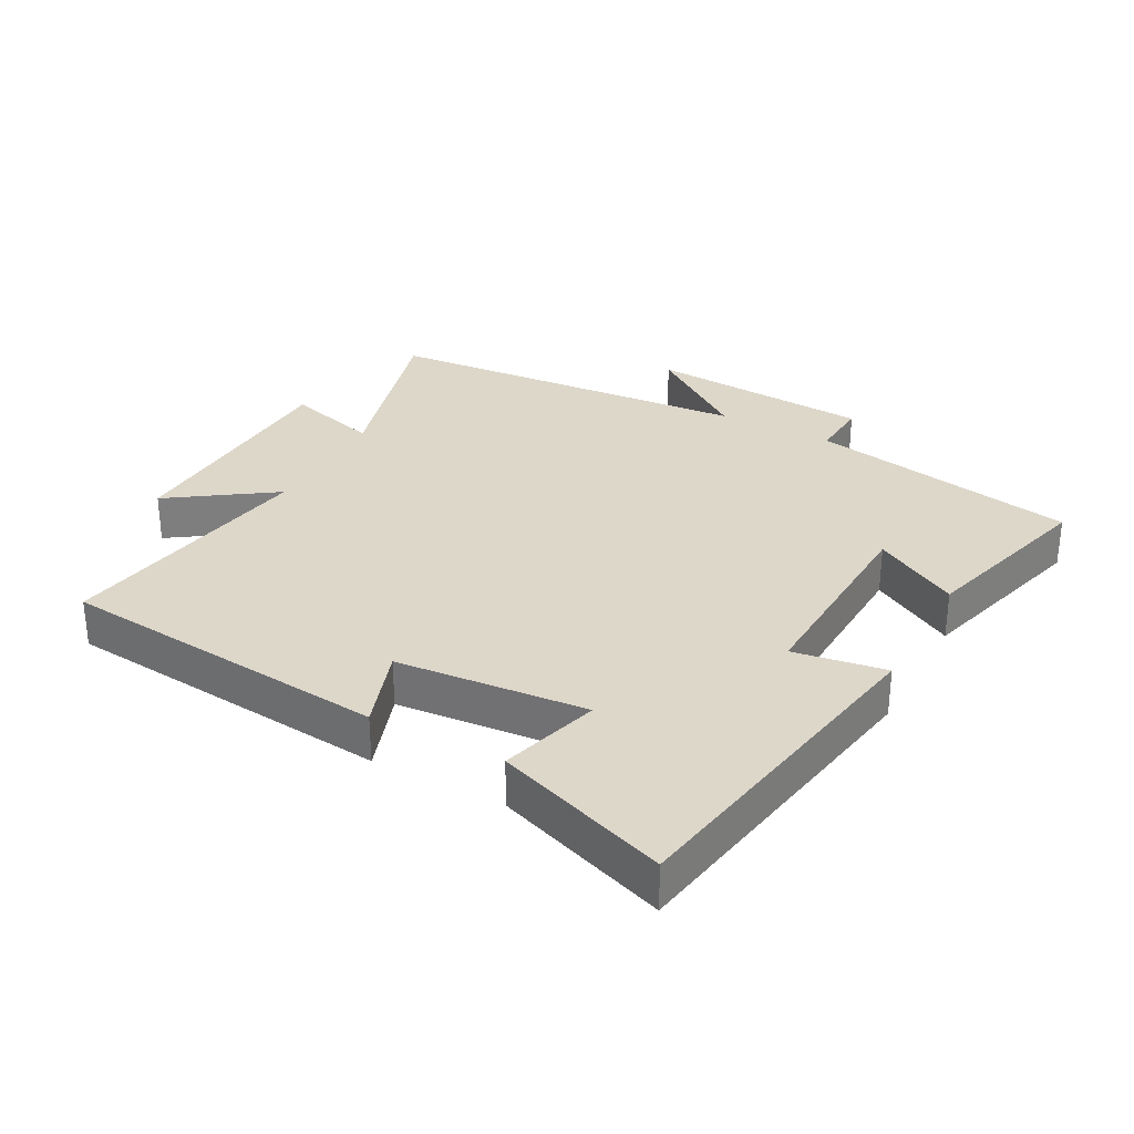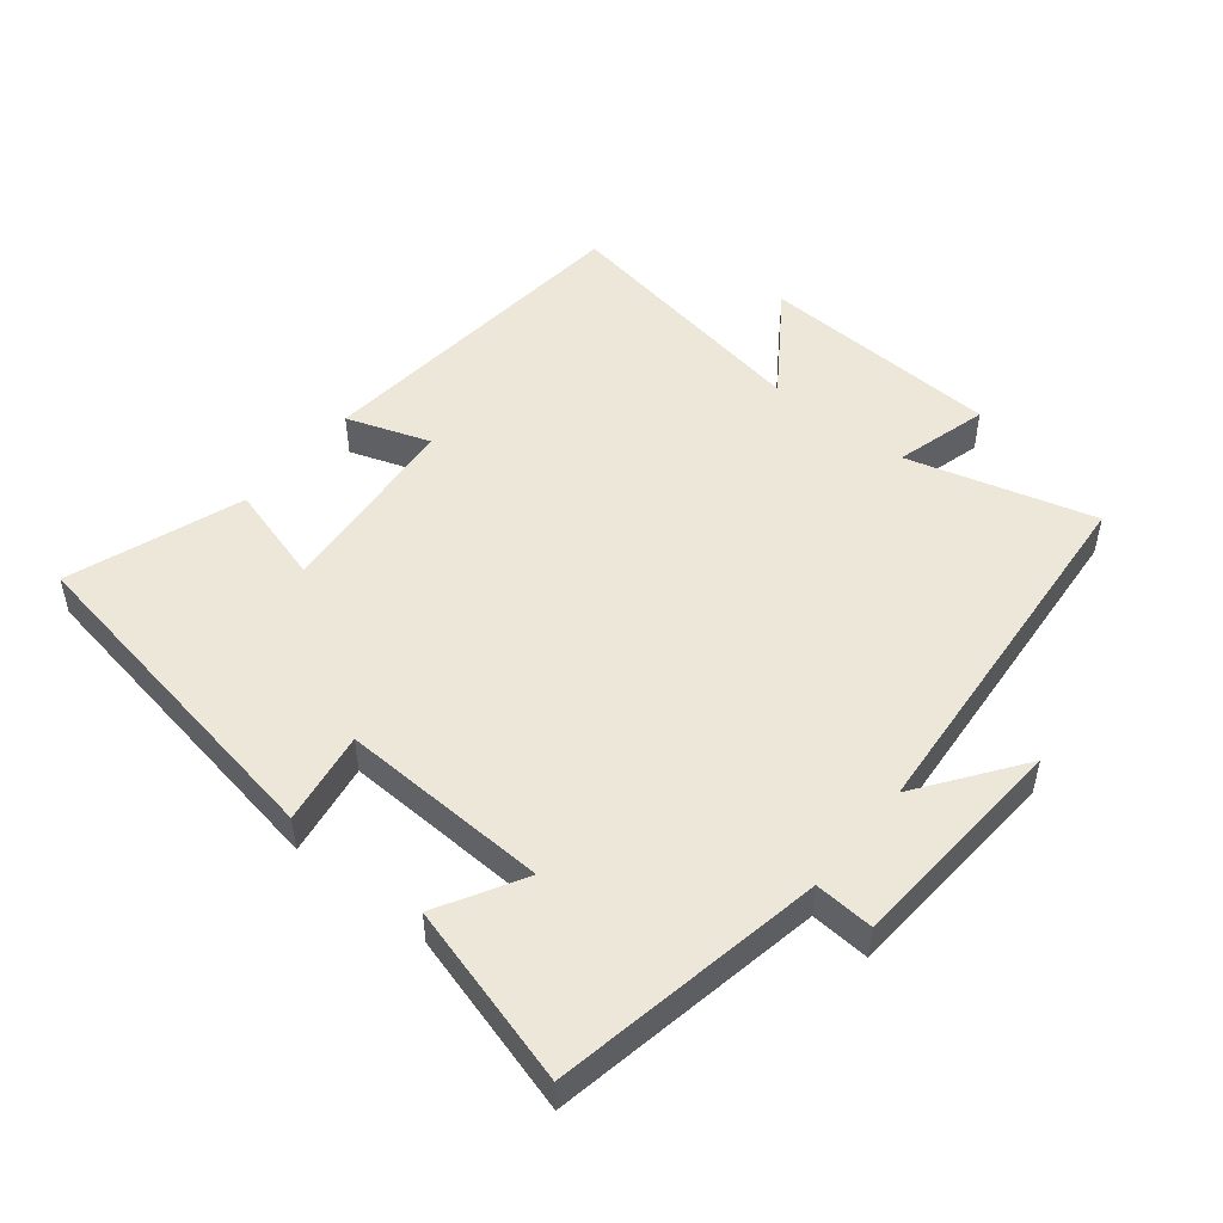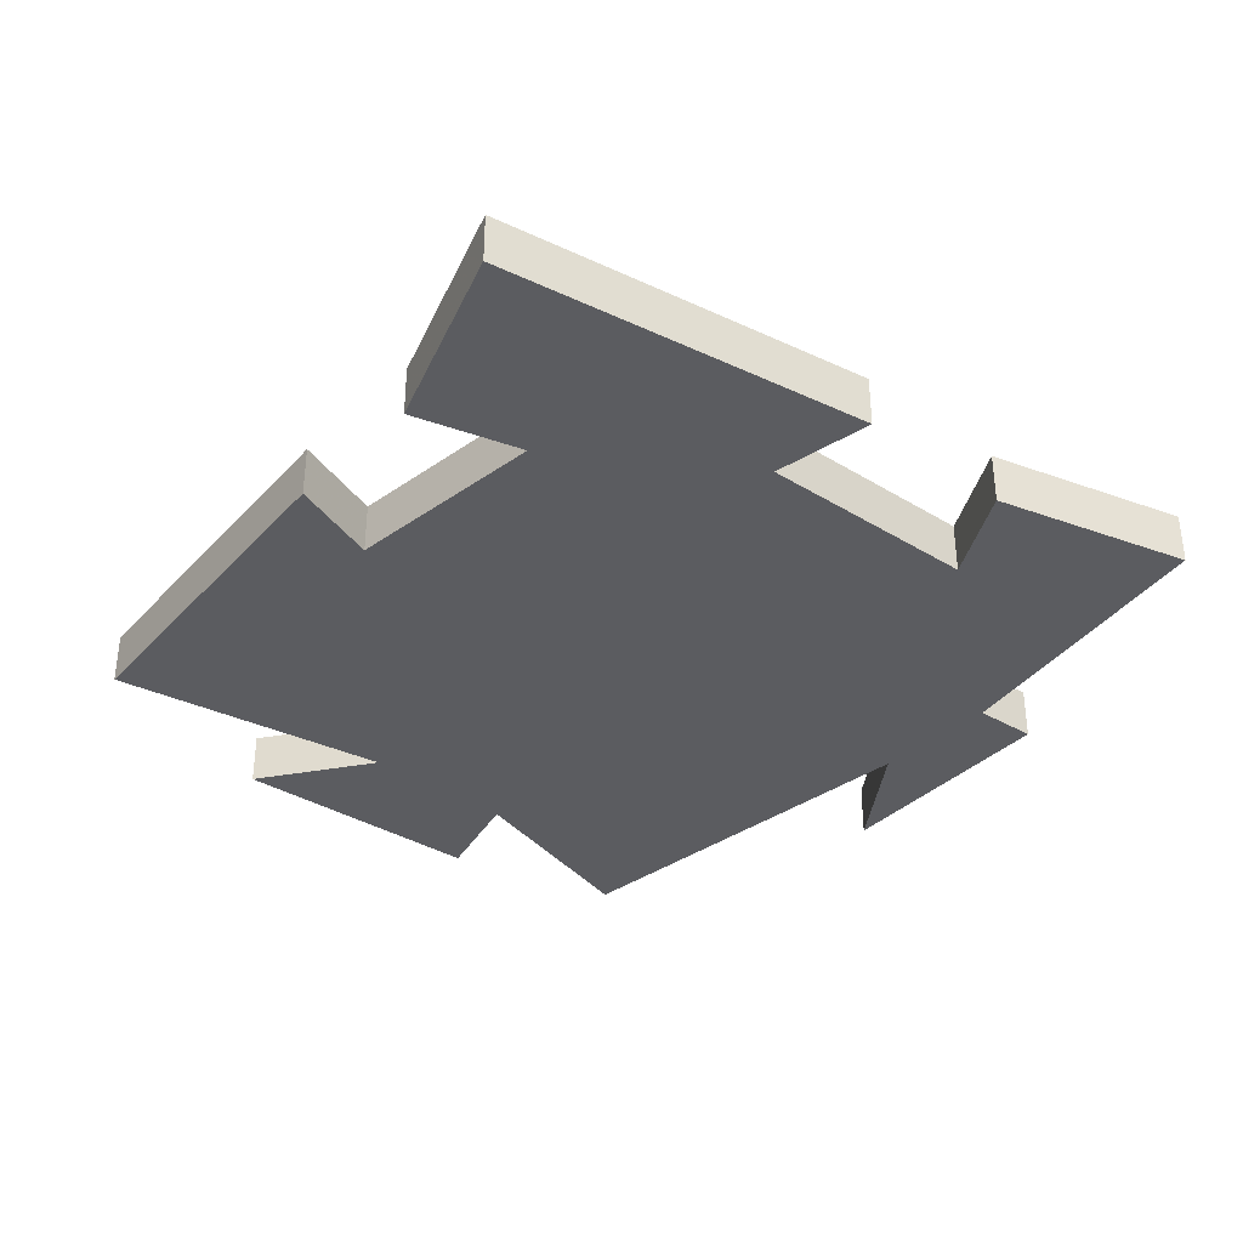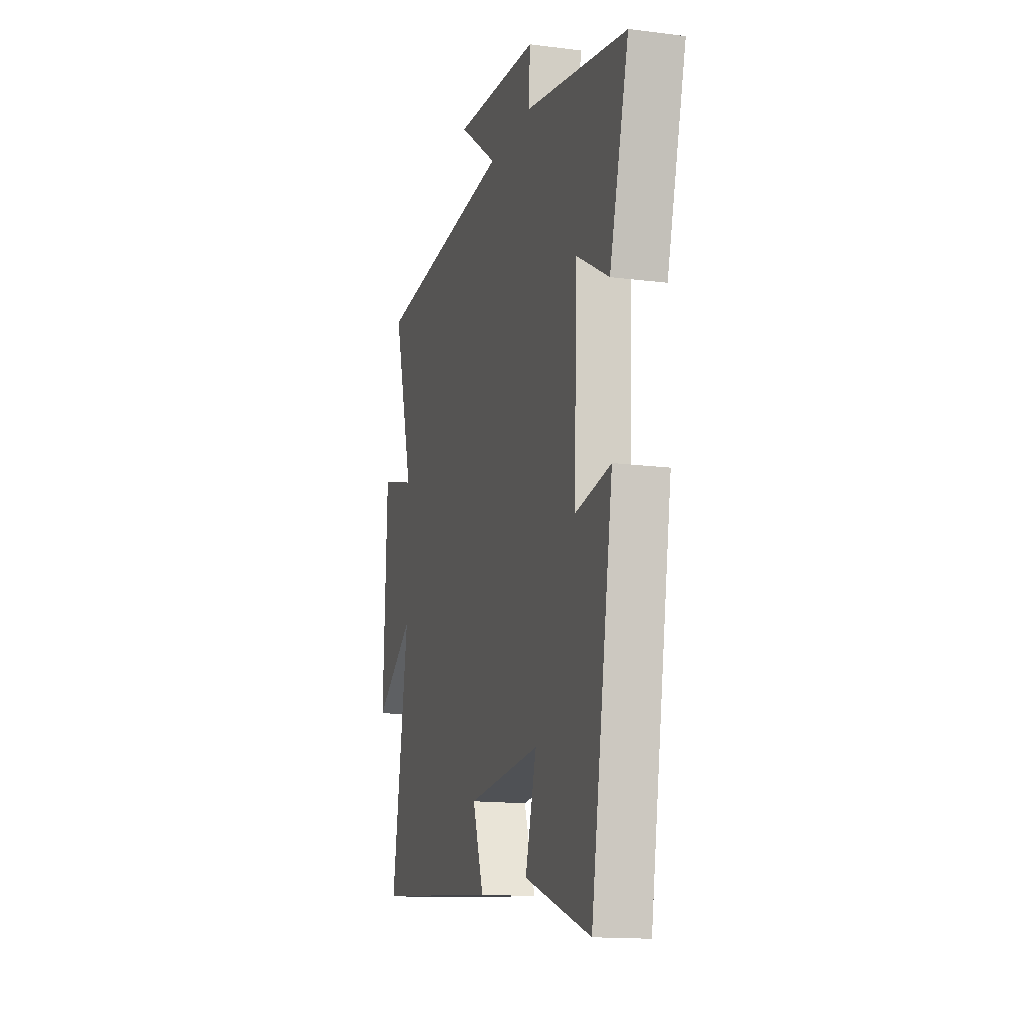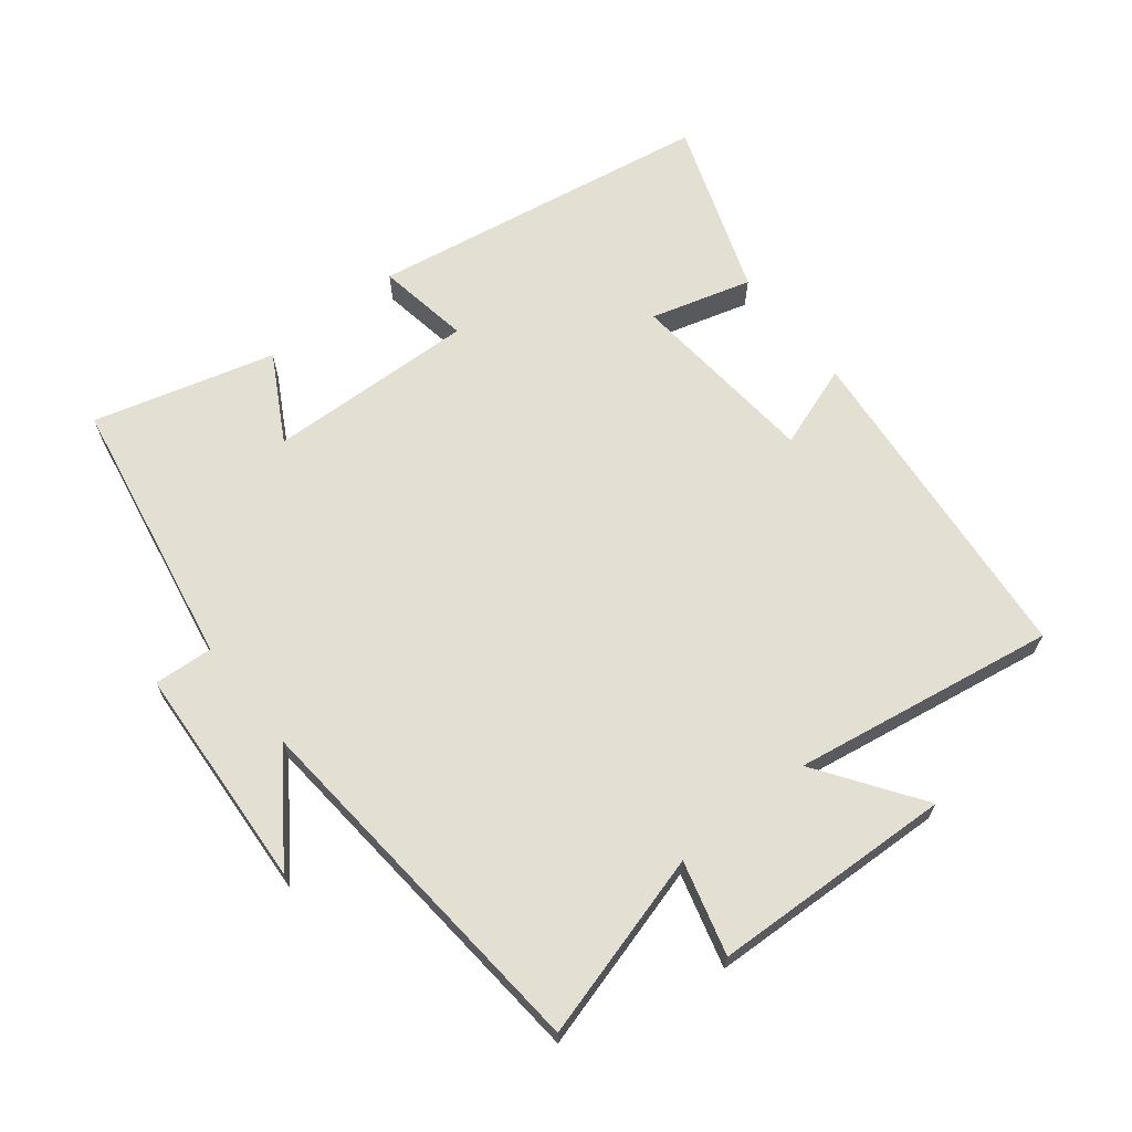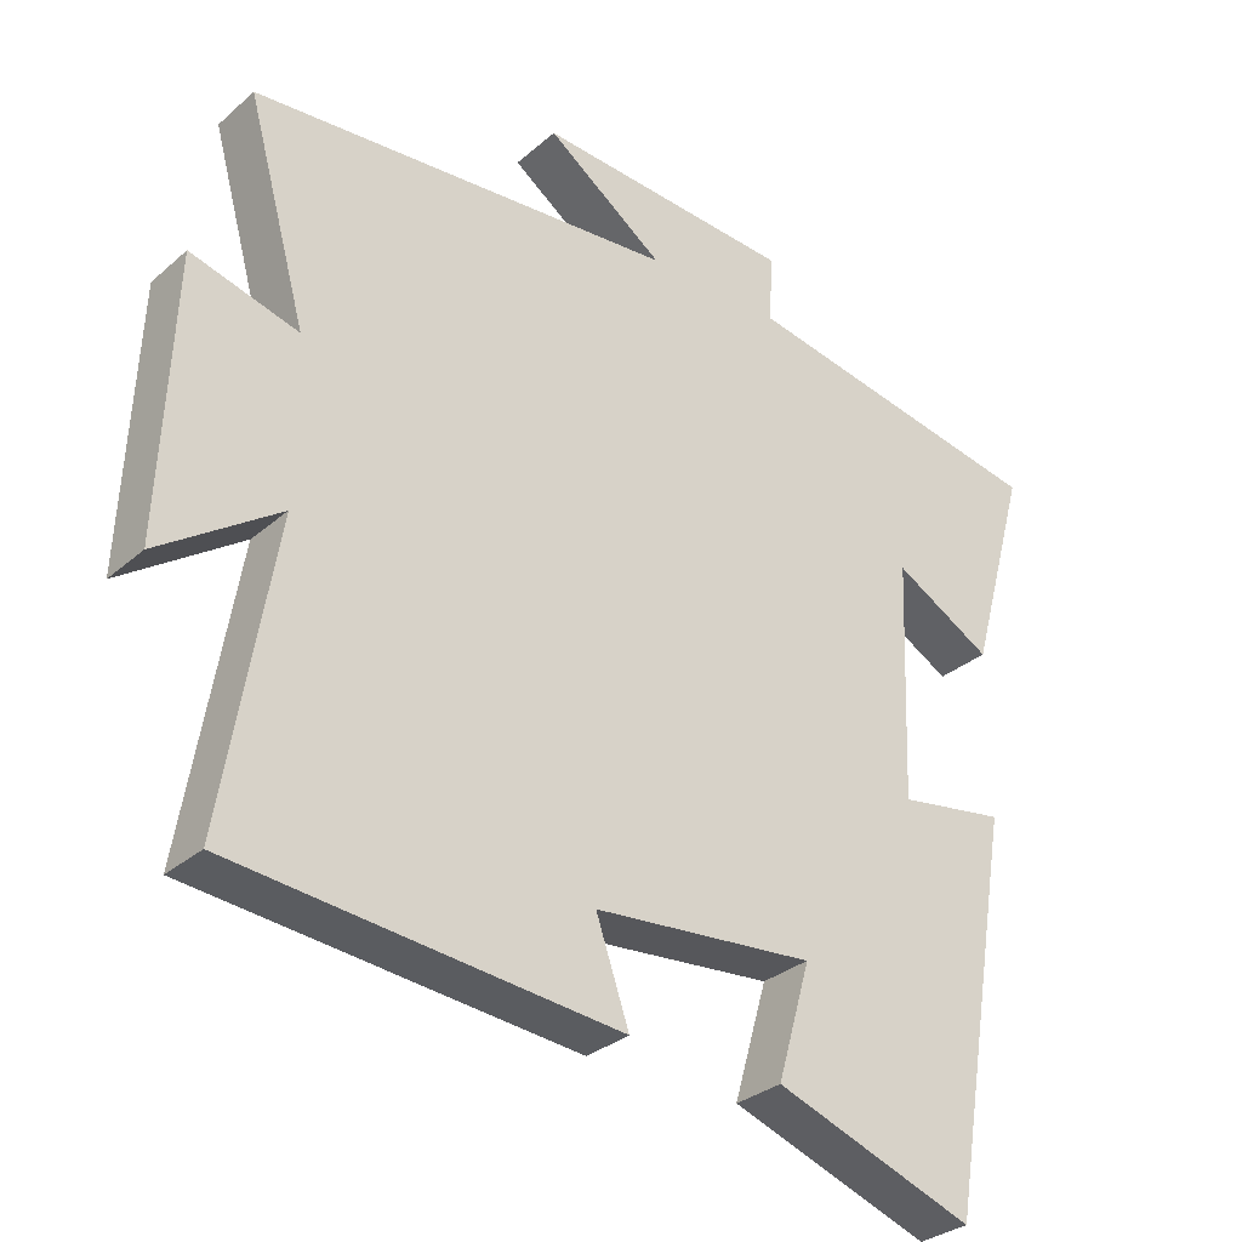
<metadata>
{"format":"obj","ext":"obj","renderer":"f3d","projection":"perspective","resolution":1024,"background":"white","views":[{"elev":30.9,"azim":-151.6,"up":"+Y"},{"elev":50.2,"azim":-51.0,"up":"+Y"},{"elev":-35.0,"azim":-131.6,"up":"+Y"},{"elev":-14.7,"azim":-105.7,"up":"+Z"},{"elev":66.6,"azim":51.4,"up":"+Y"},{"elev":-30.8,"azim":140.8,"up":"+Z"}]}
</metadata>
<code>
v 0.579 0.07 0.453
v 0.5 0.07 0.169
v 0.642 0.07 0.208
v 0.658 0.07 -0.16
v 0.5 0.07 -0.051
v 0.567 0.07 -0.451
v 0.058 0.07 -0.5
v 0.102 0.07 -0.373
v -0.19 0.07 -0.347
v -0.146 0.07 -0.5
v -0.411 0.07 -0.594
v -0.5 0.07 -0.073
v -0.358 0.07 -0.096
v -0.37 0.07 0.222
v -0.5 0.07 0.149
v -0.577 0.07 0.424
v -0.165 0.07 0.5
v -0.171 0.07 0.59
v 0.171 0.07 0.612
v 0.015 0.07 0.5
v 0.579 0 0.453
v 0.5 0 0.169
v 0.642 0 0.208
v 0.658 0 -0.16
v 0.5 0 -0.051
v 0.567 0 -0.451
v 0.058 0 -0.5
v 0.102 0 -0.373
v -0.19 0 -0.347
v -0.146 0 -0.5
v -0.411 0 -0.594
v -0.5 0 -0.073
v -0.358 0 -0.096
v -0.37 0 0.222
v -0.5 0 0.149
v -0.577 0 0.424
v -0.165 0 0.5
v -0.171 0 0.59
v 0.171 0 0.612
v 0.015 0 0.5
f 17 18 19 20
f 16 17 20
f 15 16 20
f 14 15 20
f 20 1 2
f 14 20 2
f 13 14 2
f 11 12 13
f 10 11 13
f 9 10 13
f 13 2 3
f 9 13 3
f 8 9 3
f 5 6 7 8
f 5 8 3
f 3 4 5
f 40 39 38 37
f 40 37 36
f 40 36 35
f 40 35 34
f 22 21 40
f 22 40 34
f 22 34 33
f 33 32 31
f 33 31 30
f 33 30 29
f 23 22 33
f 23 33 29
f 23 29 28
f 28 27 26 25
f 23 28 25
f 25 24 23
f 1 21 22 2
f 2 22 23 3
f 3 23 24 4
f 4 24 25 5
f 5 25 26 6
f 6 26 27 7
f 7 27 28 8
f 8 28 29 9
f 9 29 30 10
f 10 30 31 11
f 11 31 32 12
f 12 32 33 13
f 13 33 34 14
f 14 34 35 15
f 15 35 36 16
f 16 36 37 17
f 17 37 38 18
f 18 38 39 19
f 19 39 40 20
f 20 40 21 1

</code>
